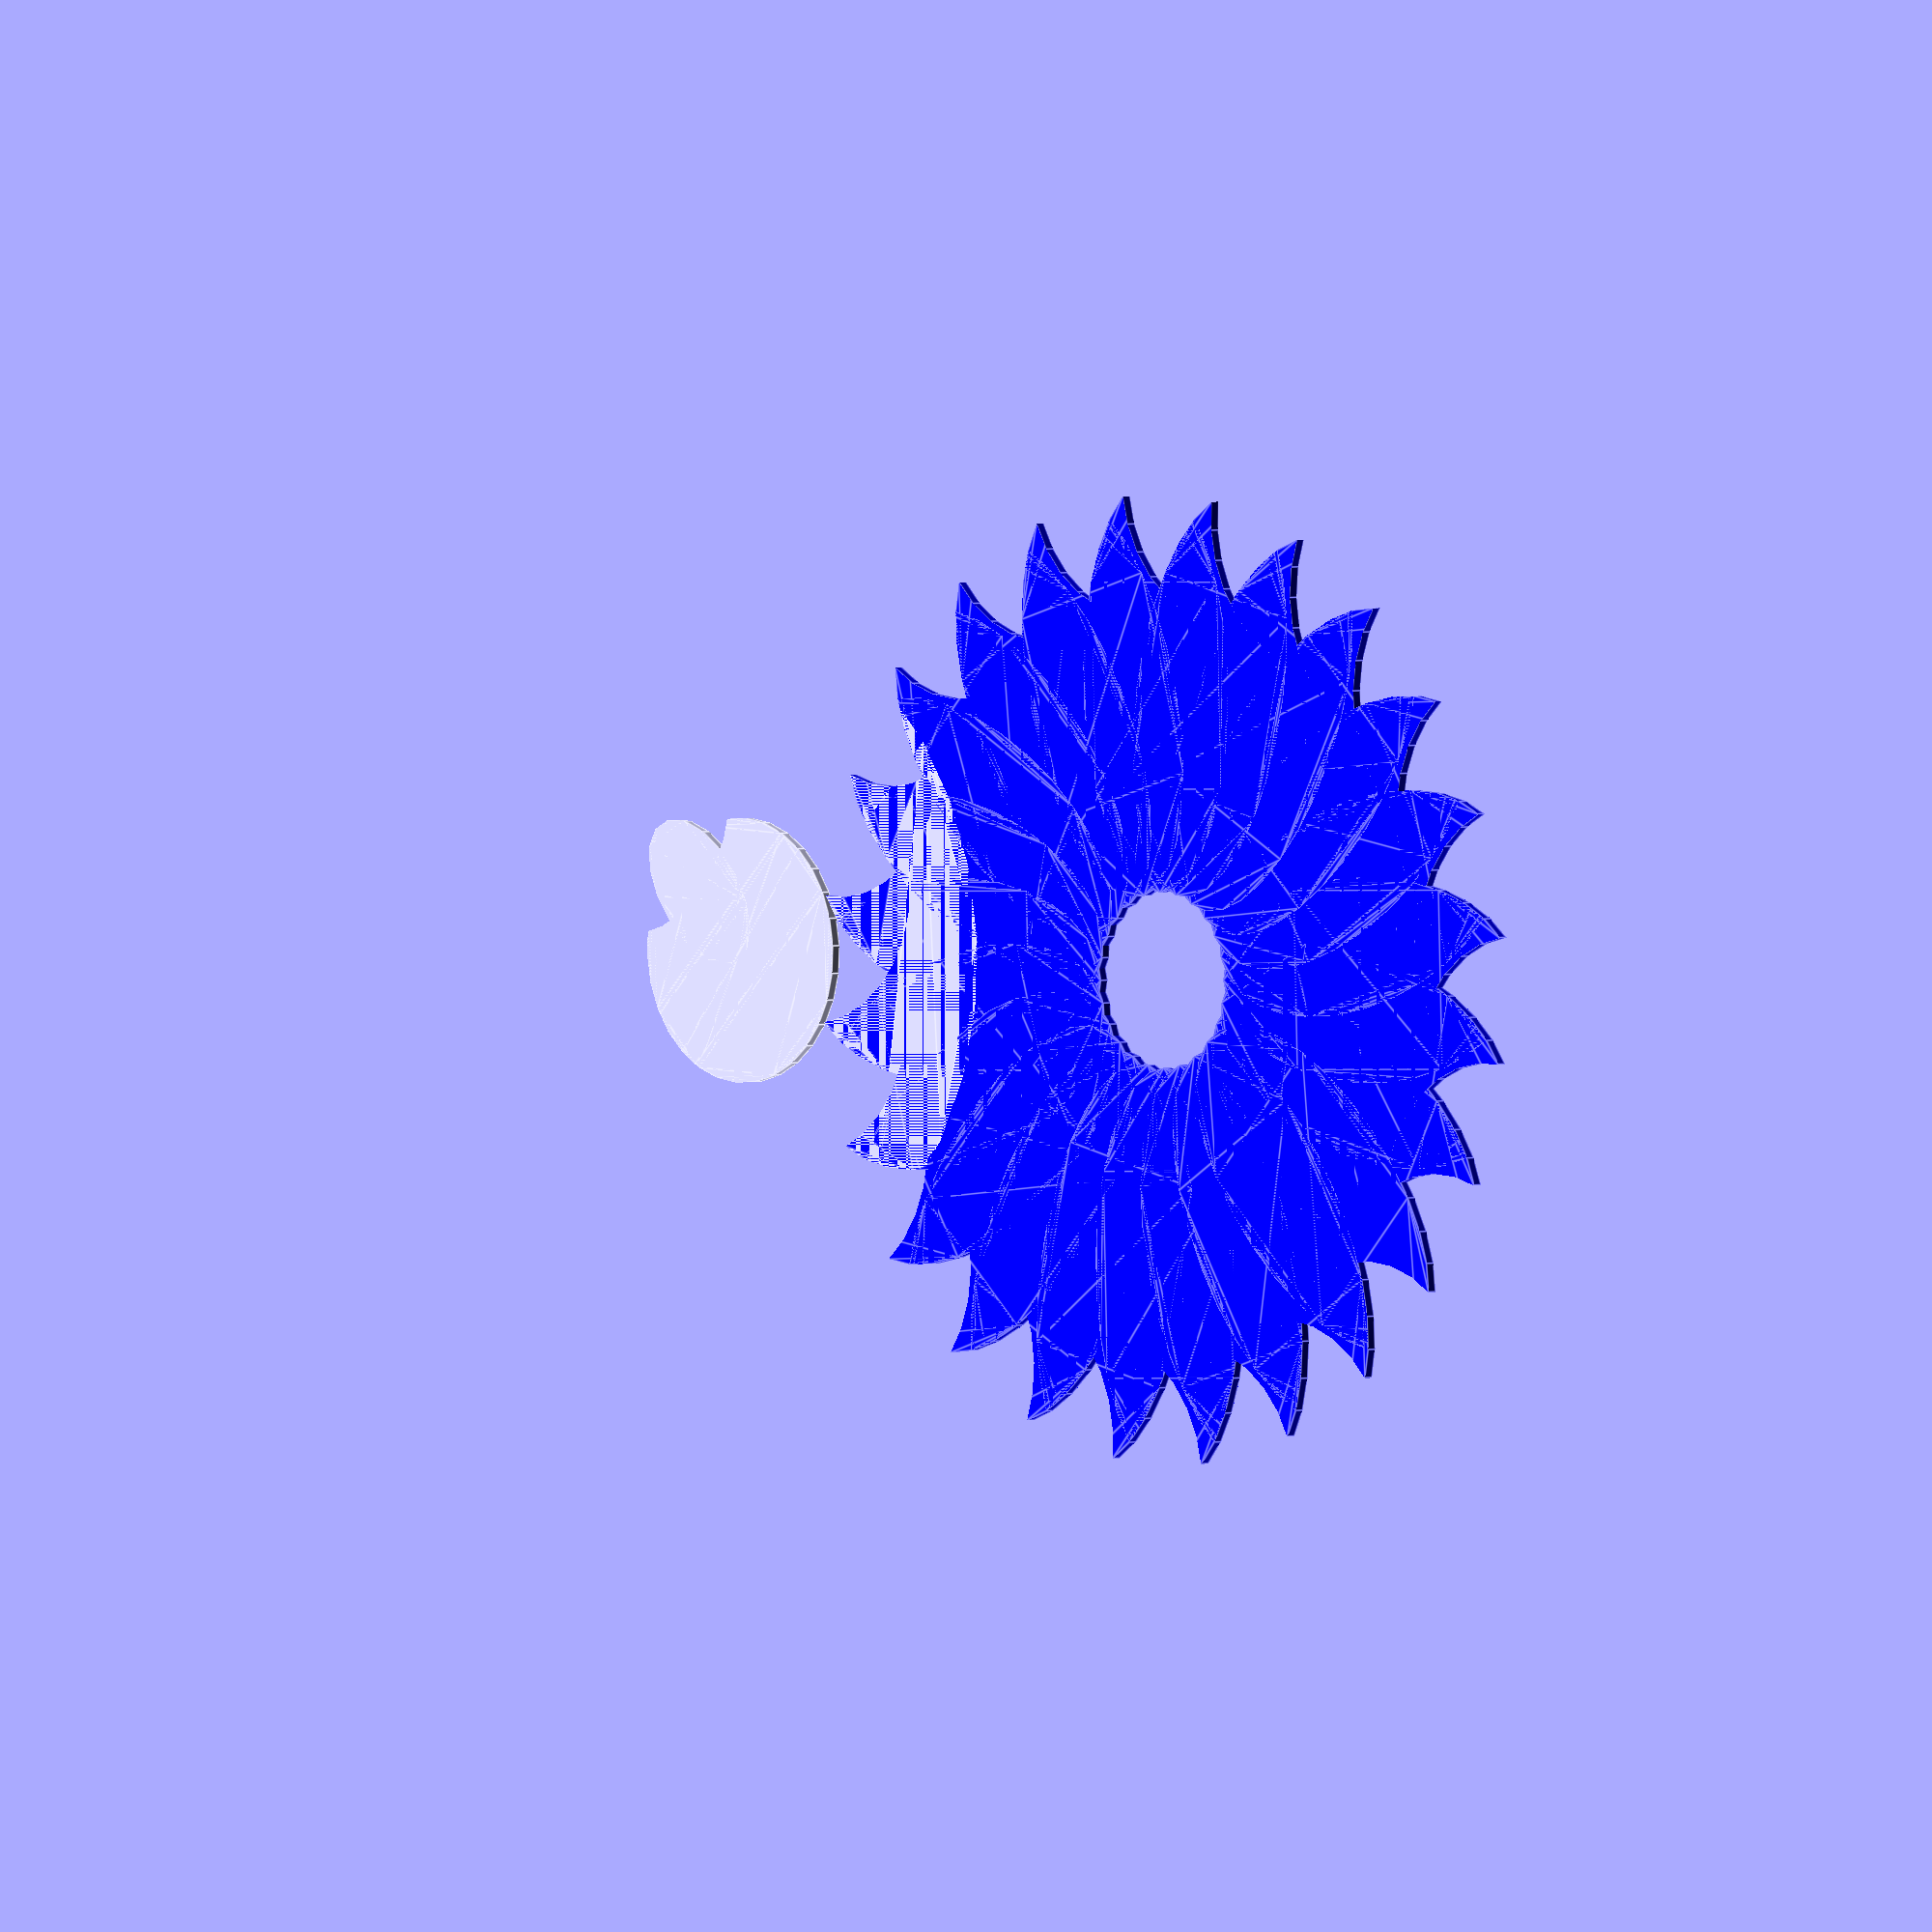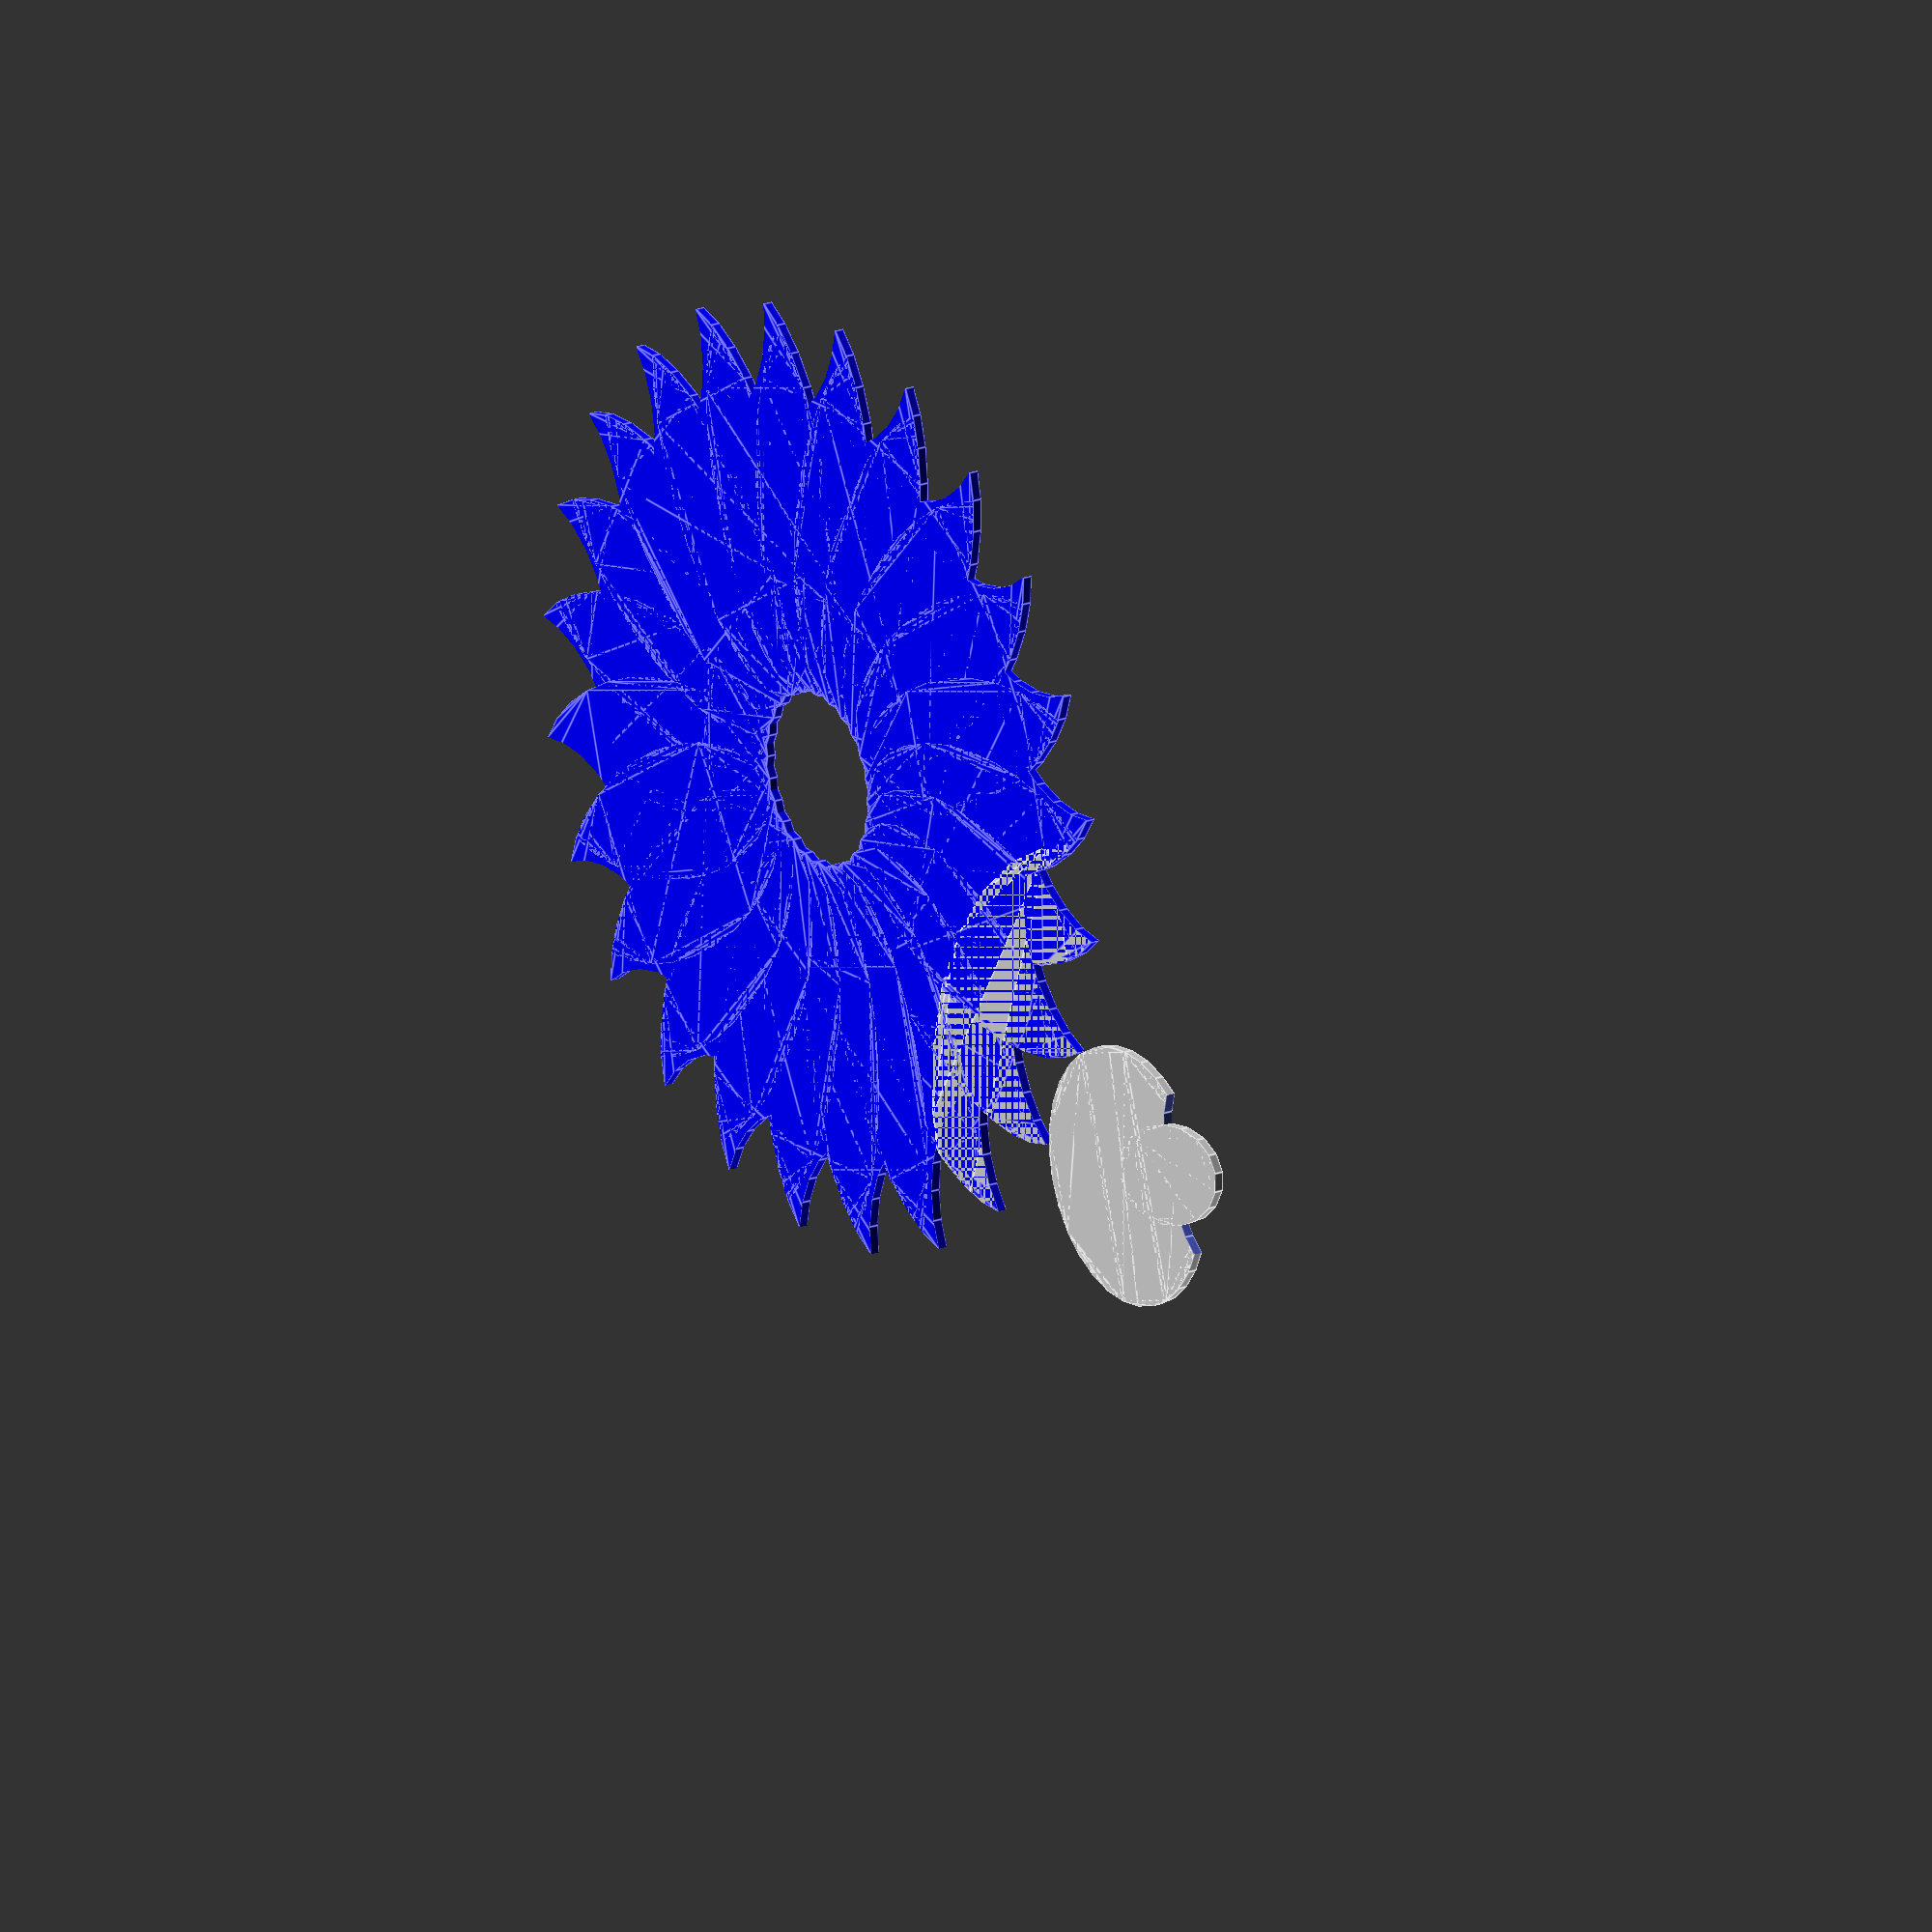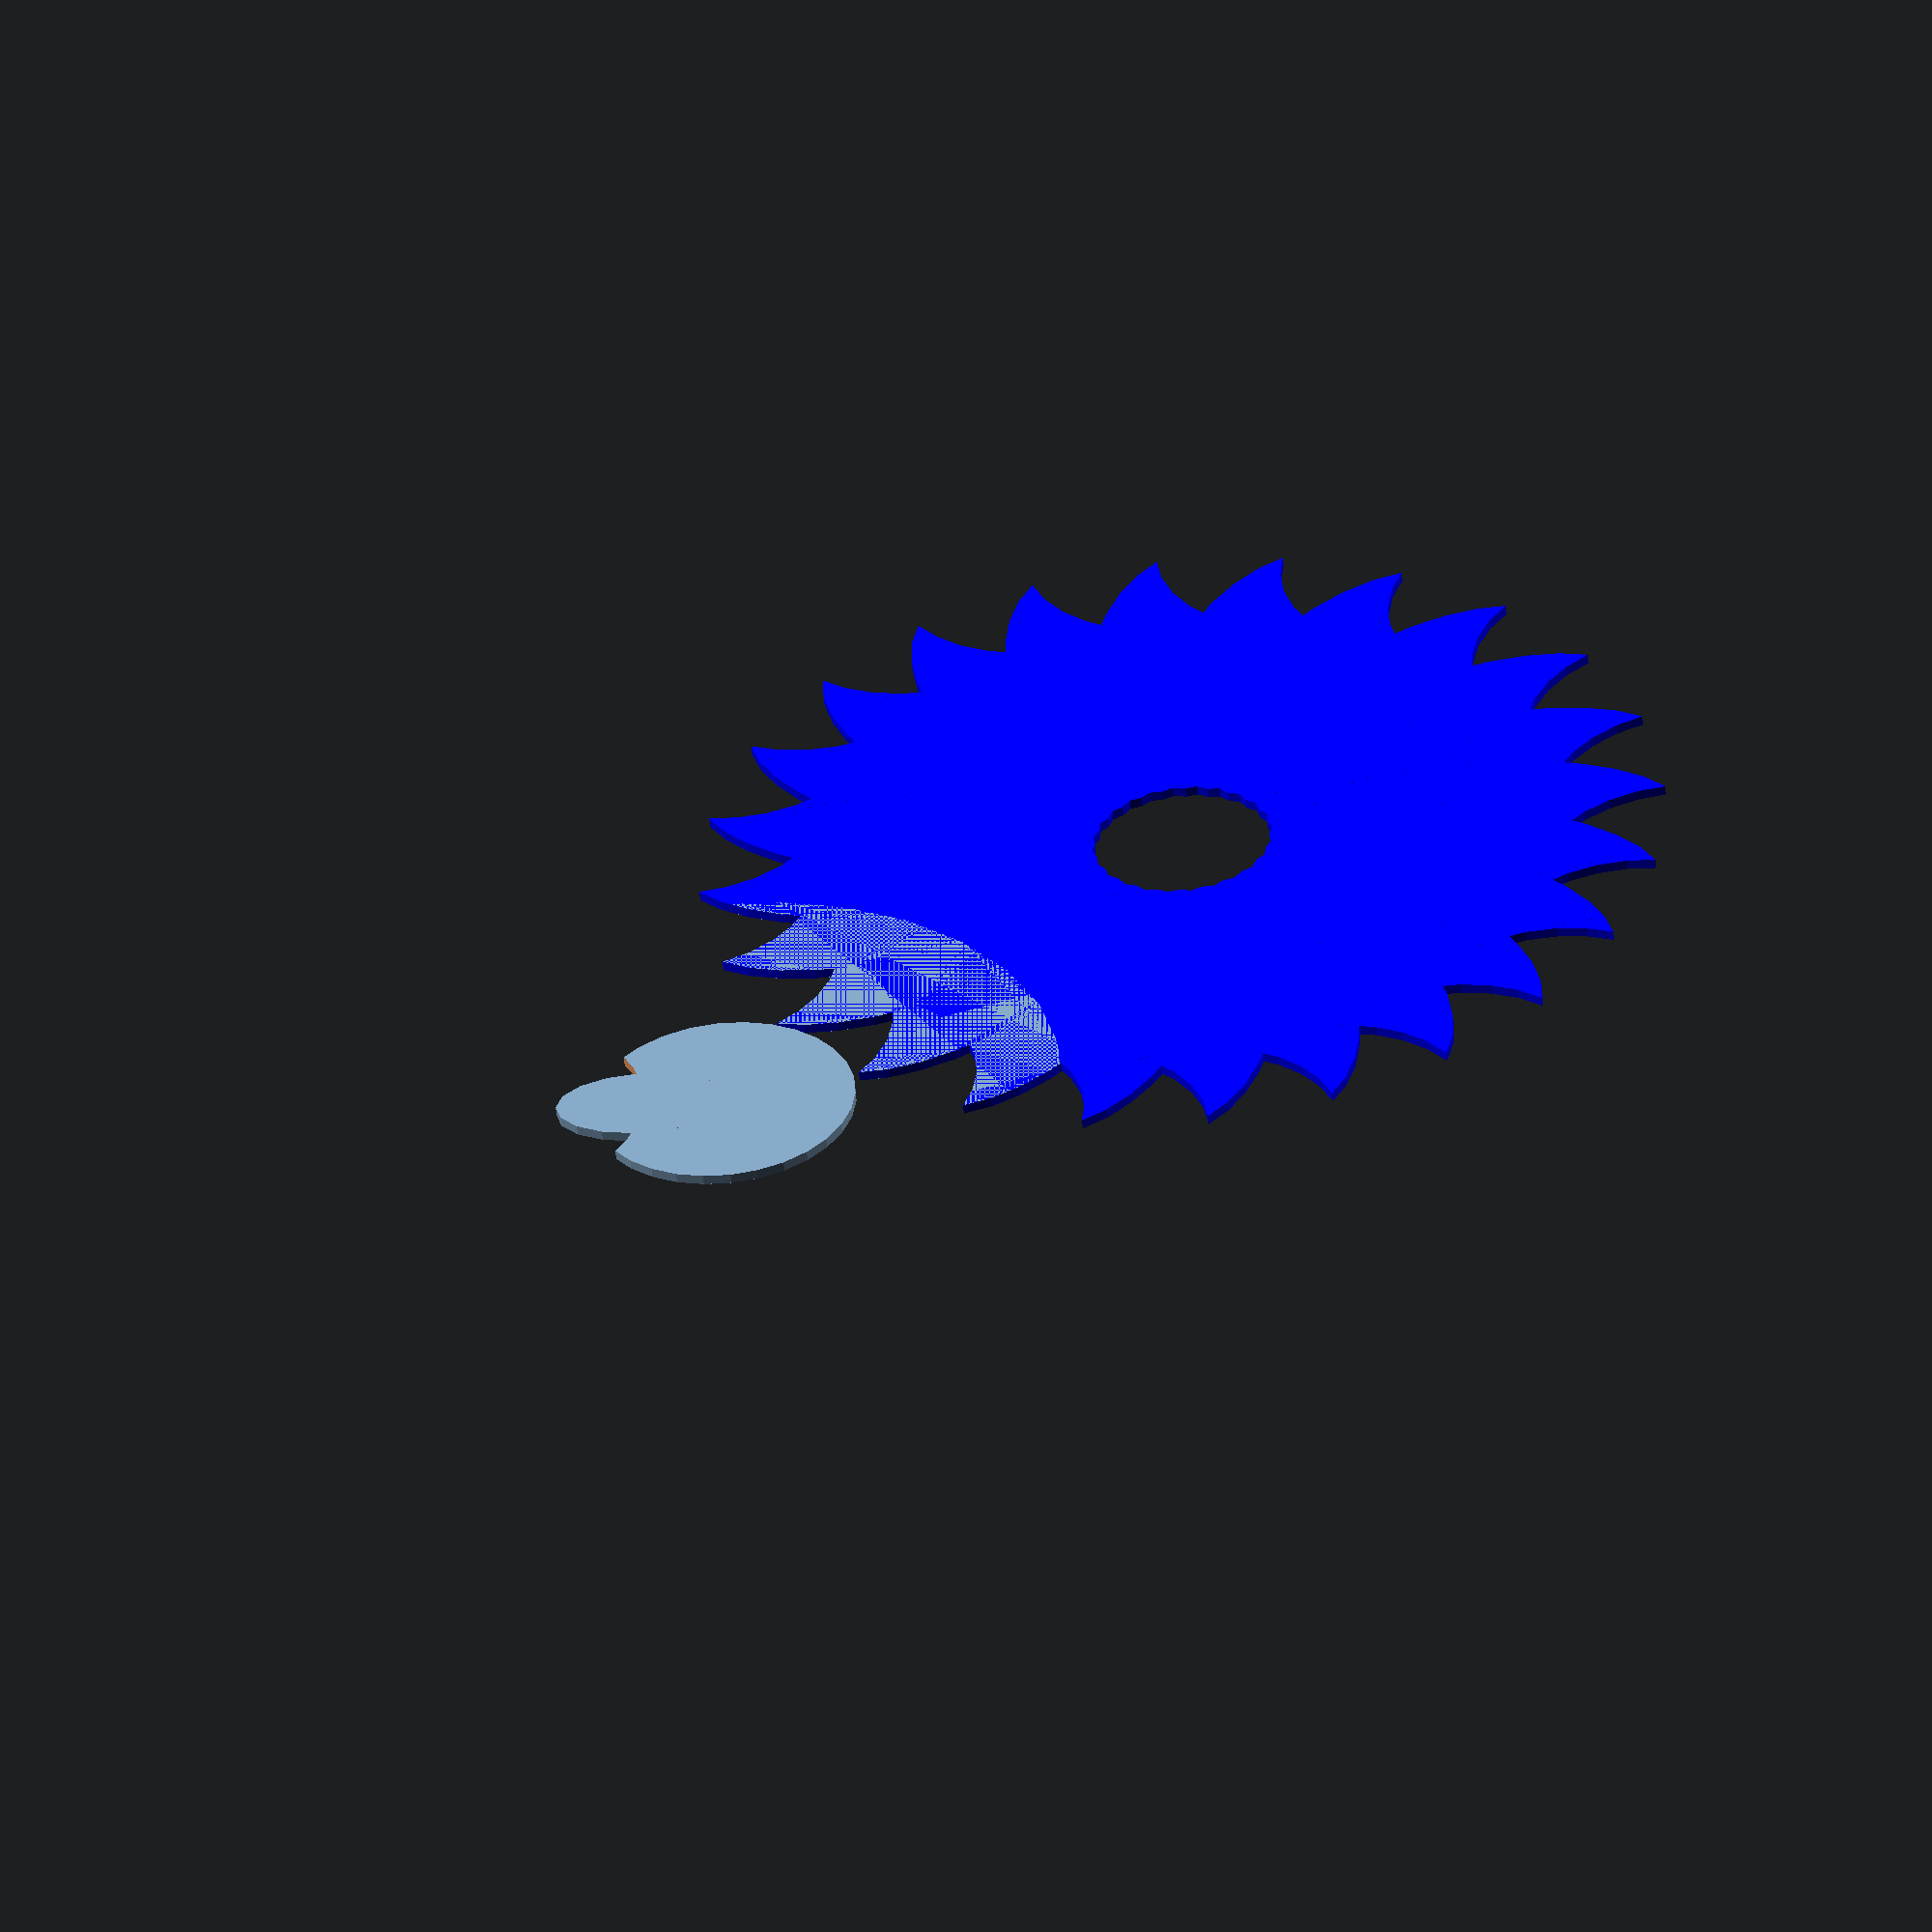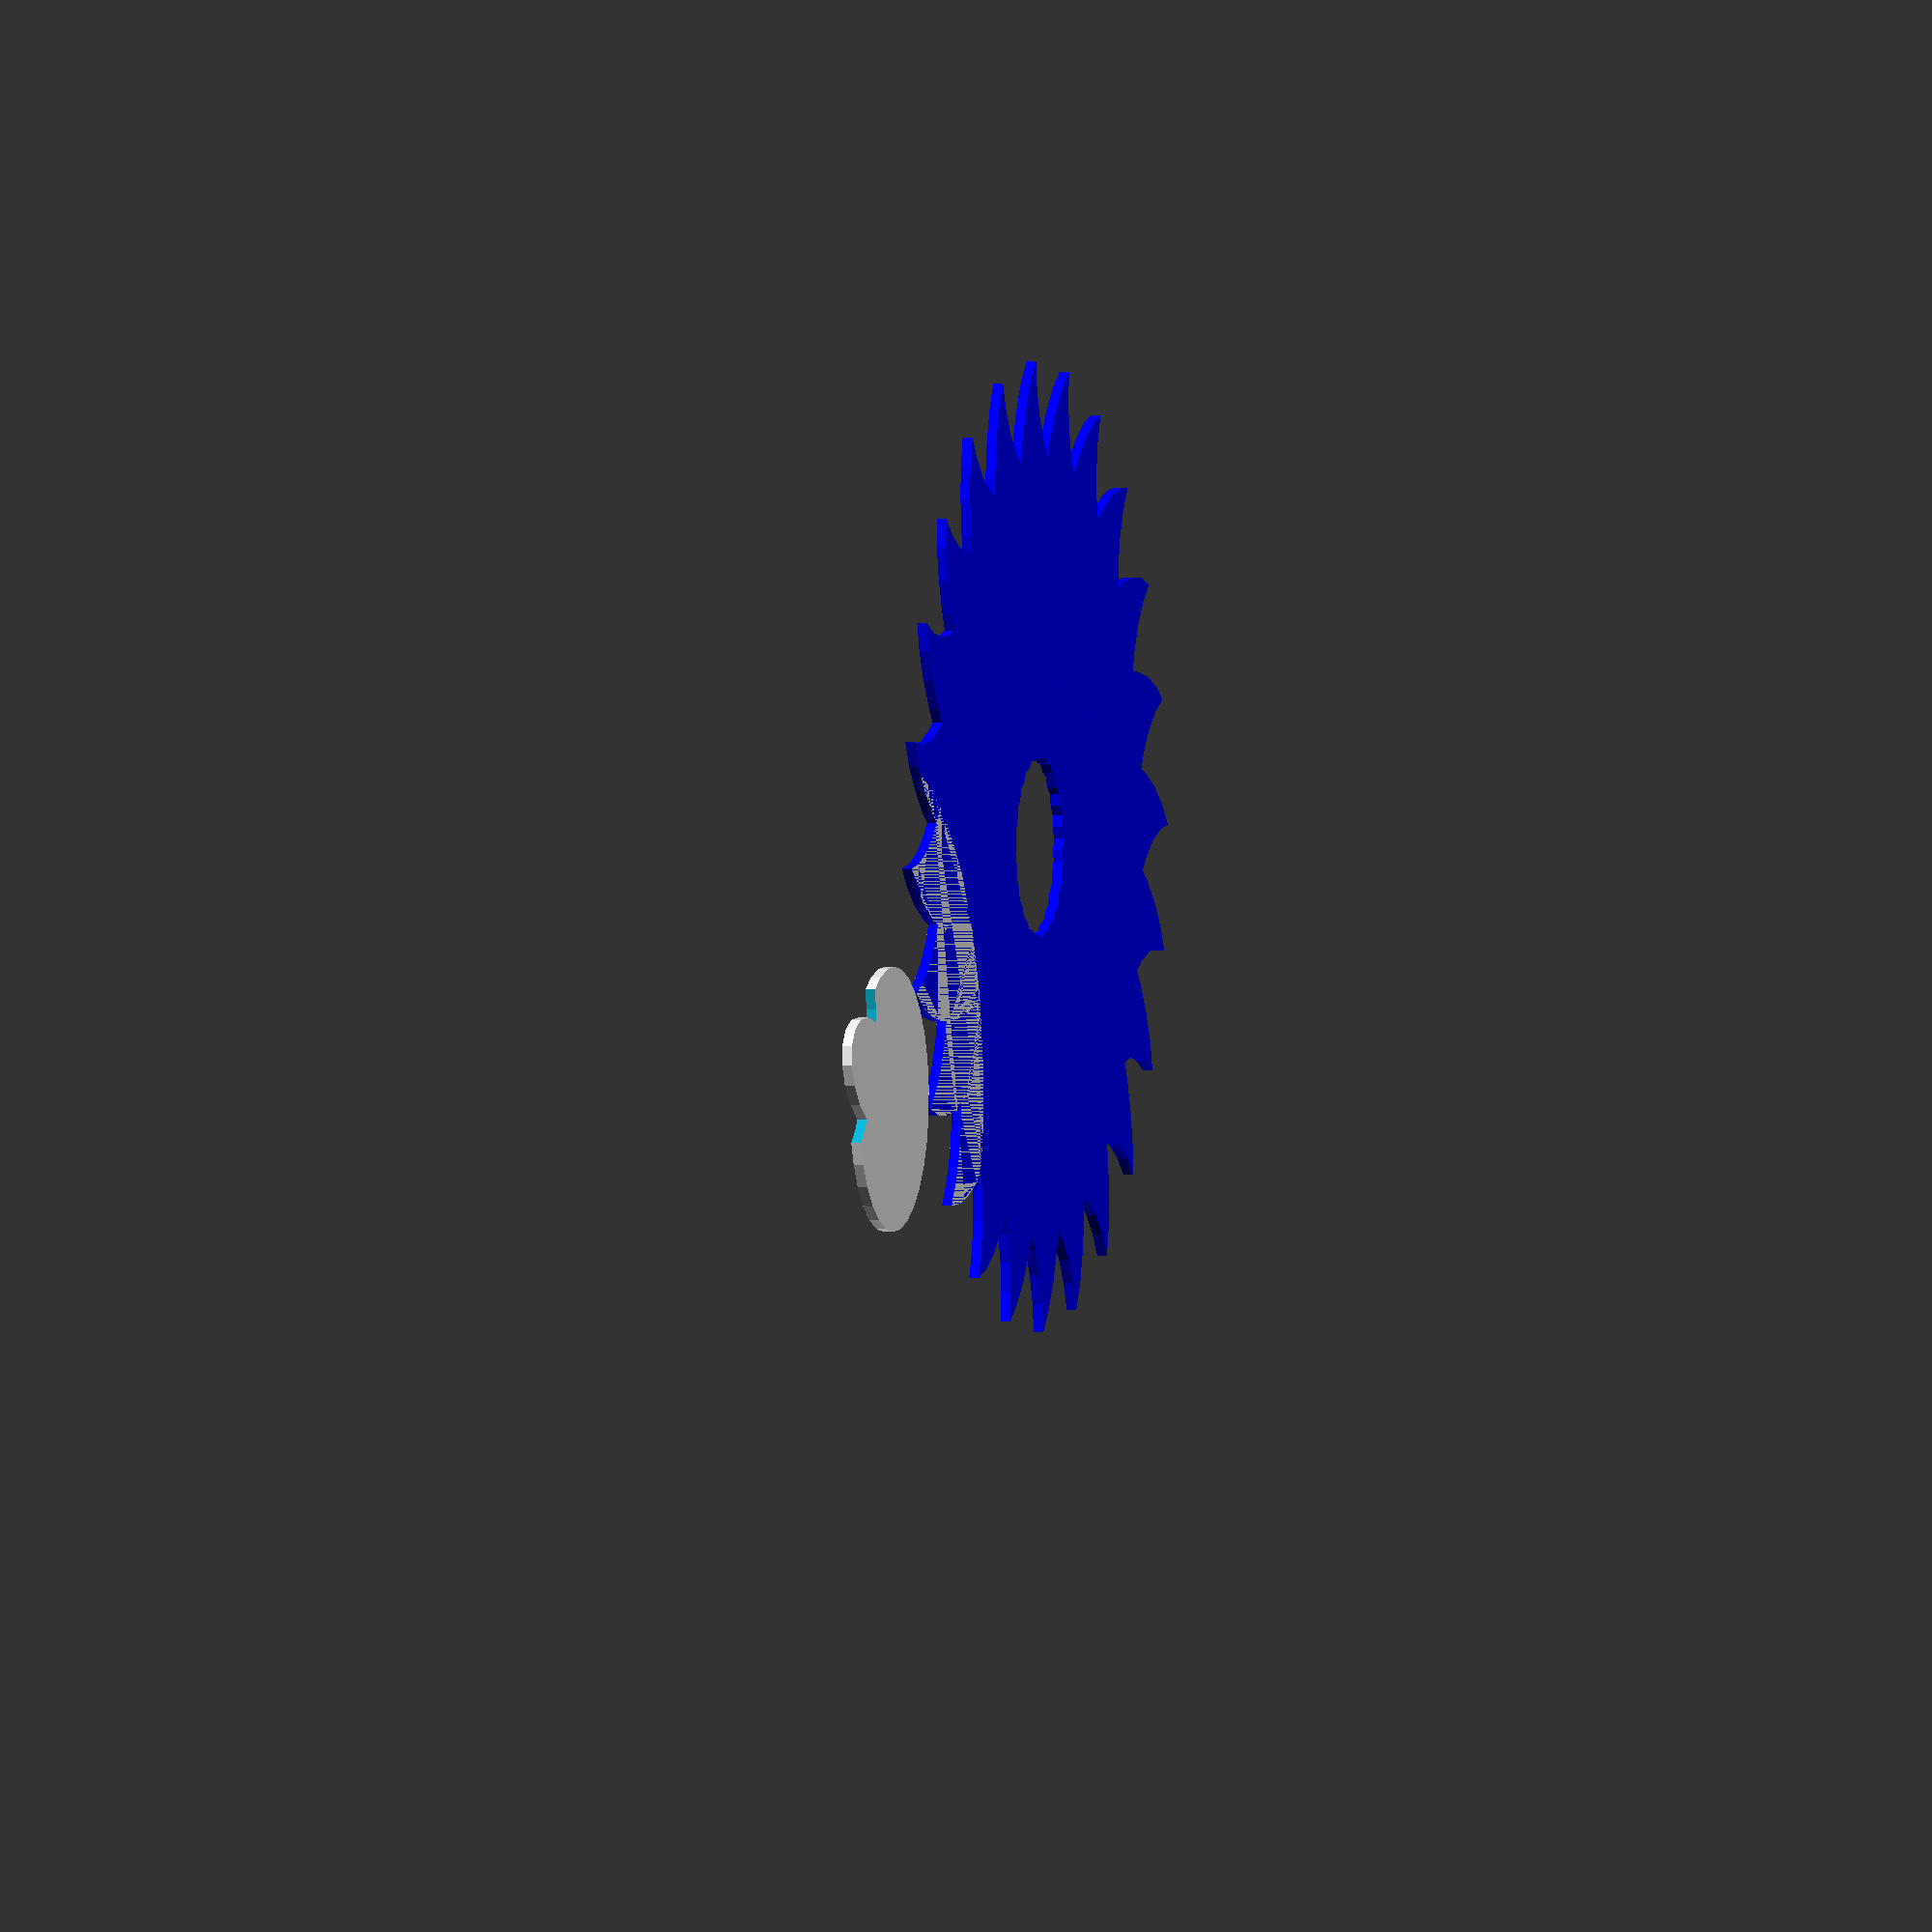
<openscad>

// Inspired by http://507movements.com/mm_069.html
//
//NOTE... this is derped without math..

module nudgewheel(r,d)
{
    difference()
    {   circle(r);
        translate([r+d,0]) circle(1.5*d);
    }
    intersection()
    {
        translate([r-d/2,0]) scale([1.7,1]) circle(d/2);
//        translate([r,0]) circle(d/2);
        circle(r+2*d);
    }
}
//nudgewheel(40,3);

//Receptwheel
module recepwheel(r,n)
{
    d=6.24*r/n;
    for(a=[0:360/n:360*(1-1/n)]) rotate(a) difference()
    {   translate([r-d,0]) scale([2,1]) circle(d);
        translate([r+d,-d]) circle(sqrt(2)*d);
    }
}

distance= 2*r+0.6*d;

$t=-1;
n=24;
r=40; d=6.24*r/n; r2=r/3;
rotate(70/n - 360*$t/(2*1.2)) color("blue") recepwheel(r,n);
translate([r+r2+0.7*d,0]) rotate(360*($t/2+0.38)) nudgewheel(r2,d);

</openscad>
<views>
elev=177.7 azim=1.2 roll=134.4 proj=o view=edges
elev=340.5 azim=154.1 roll=235.6 proj=o view=edges
elev=54.9 azim=139.8 roll=5.5 proj=o view=solid
elev=179.0 azim=336.2 roll=254.7 proj=o view=wireframe
</views>
